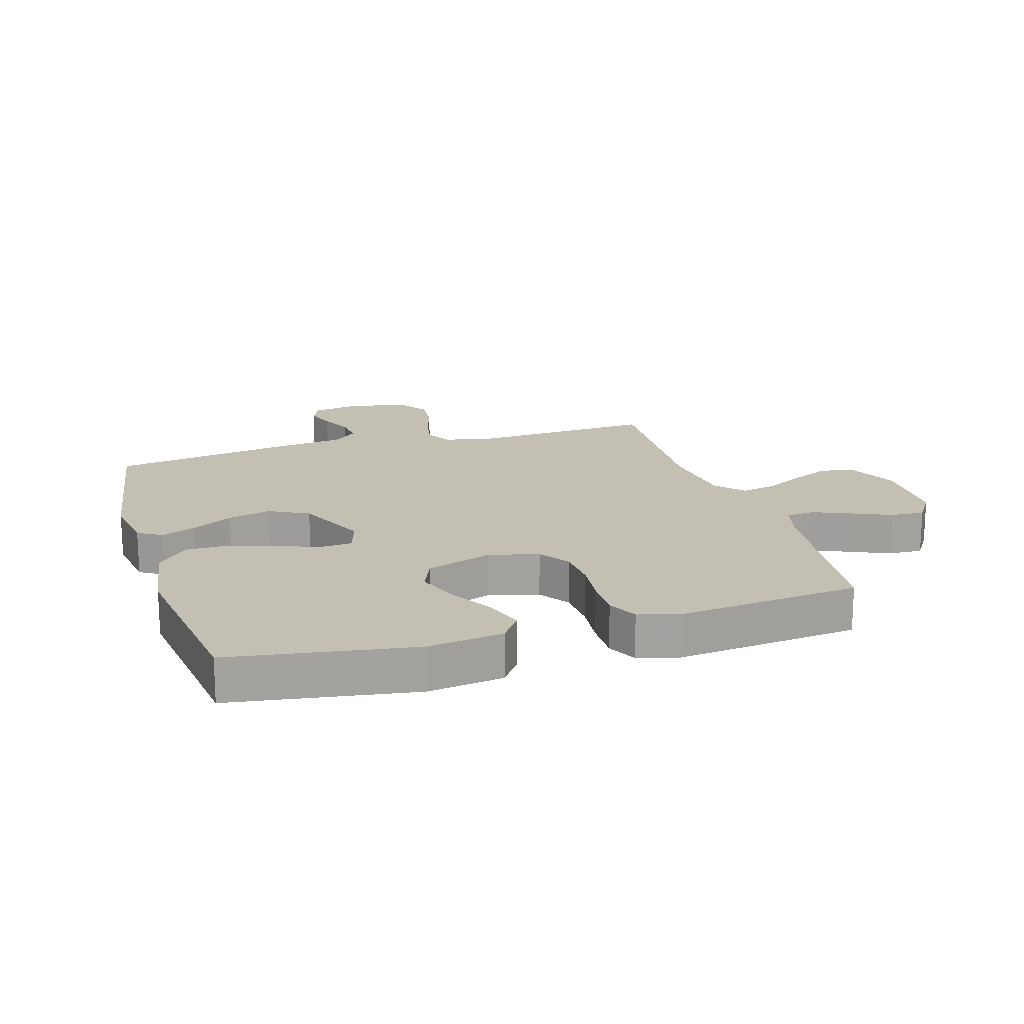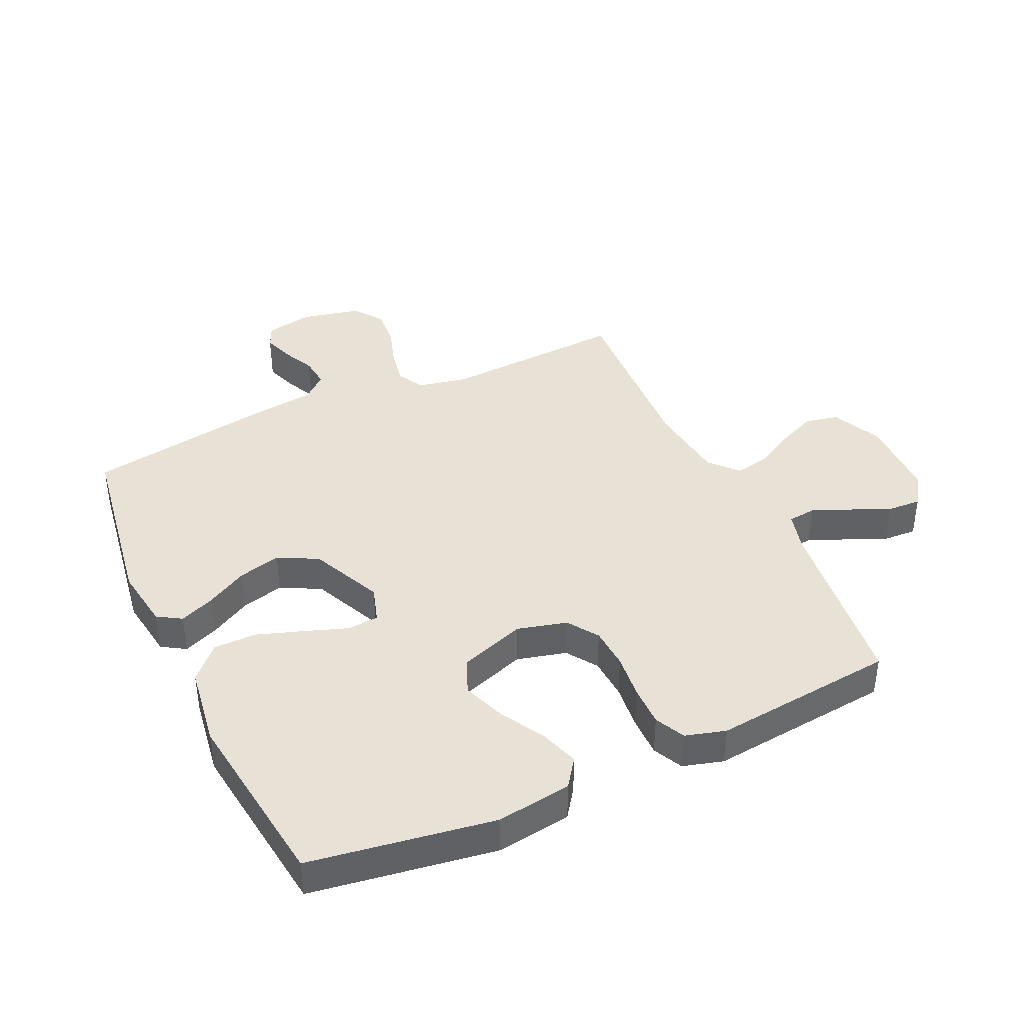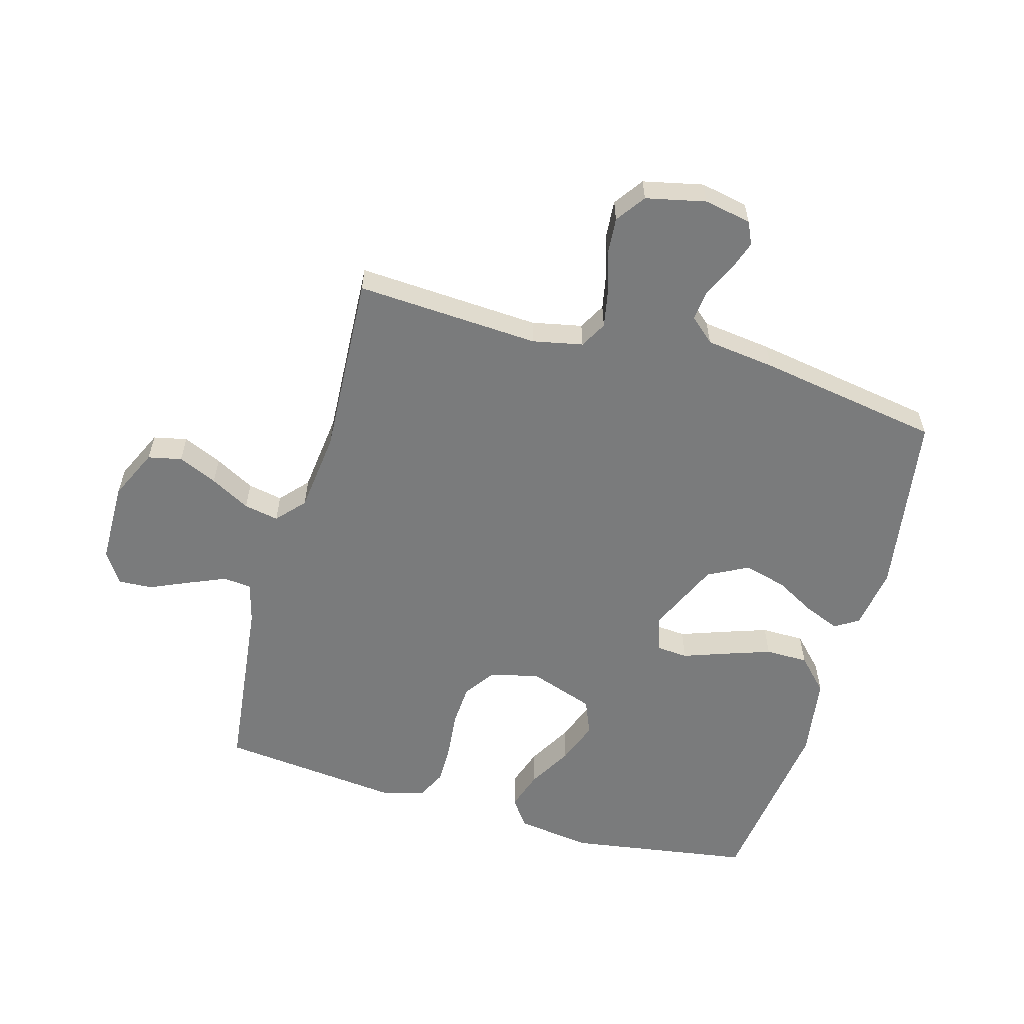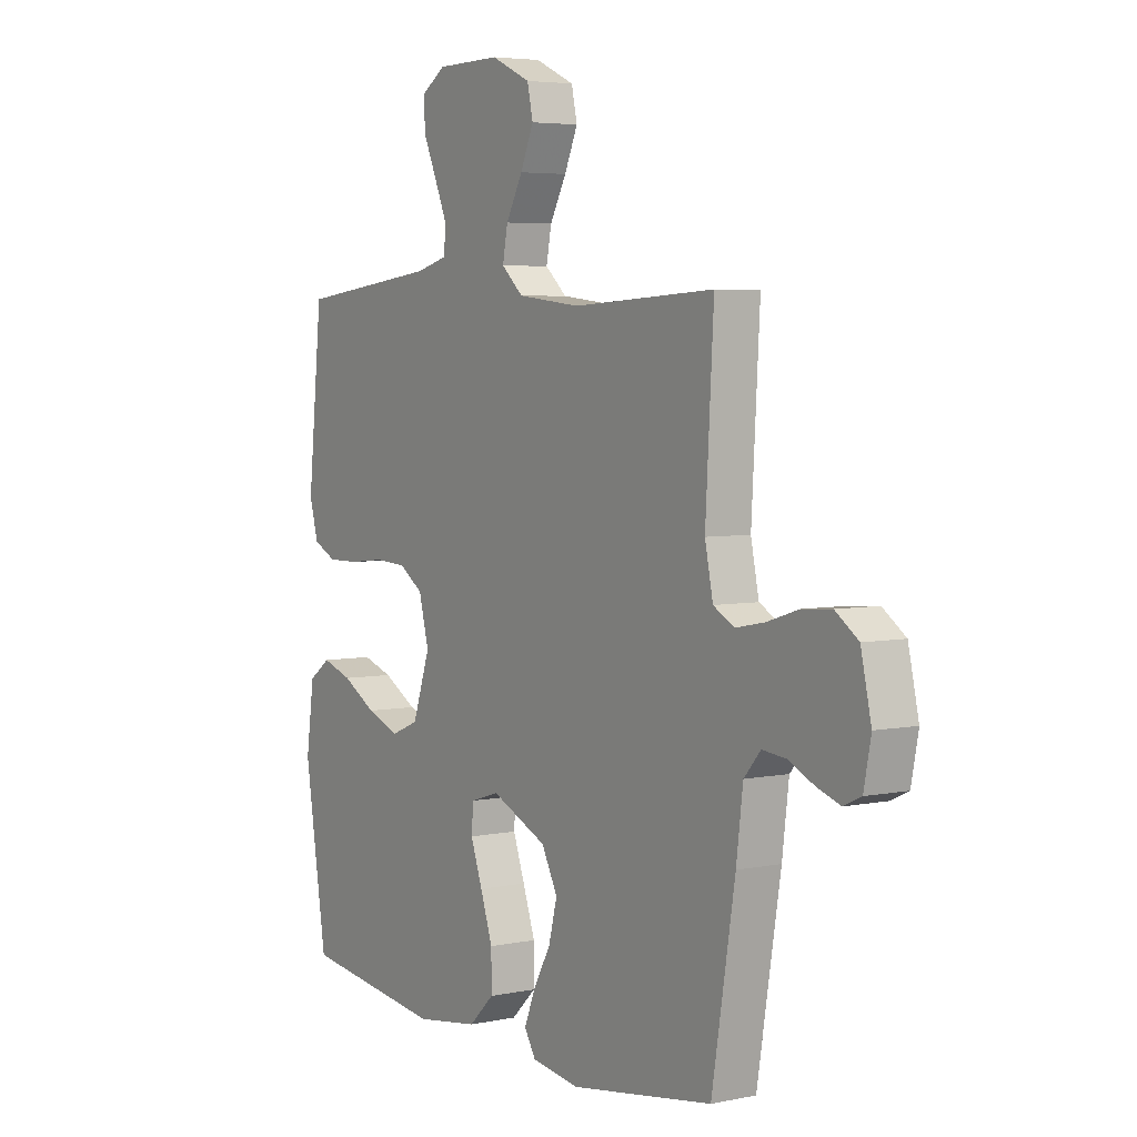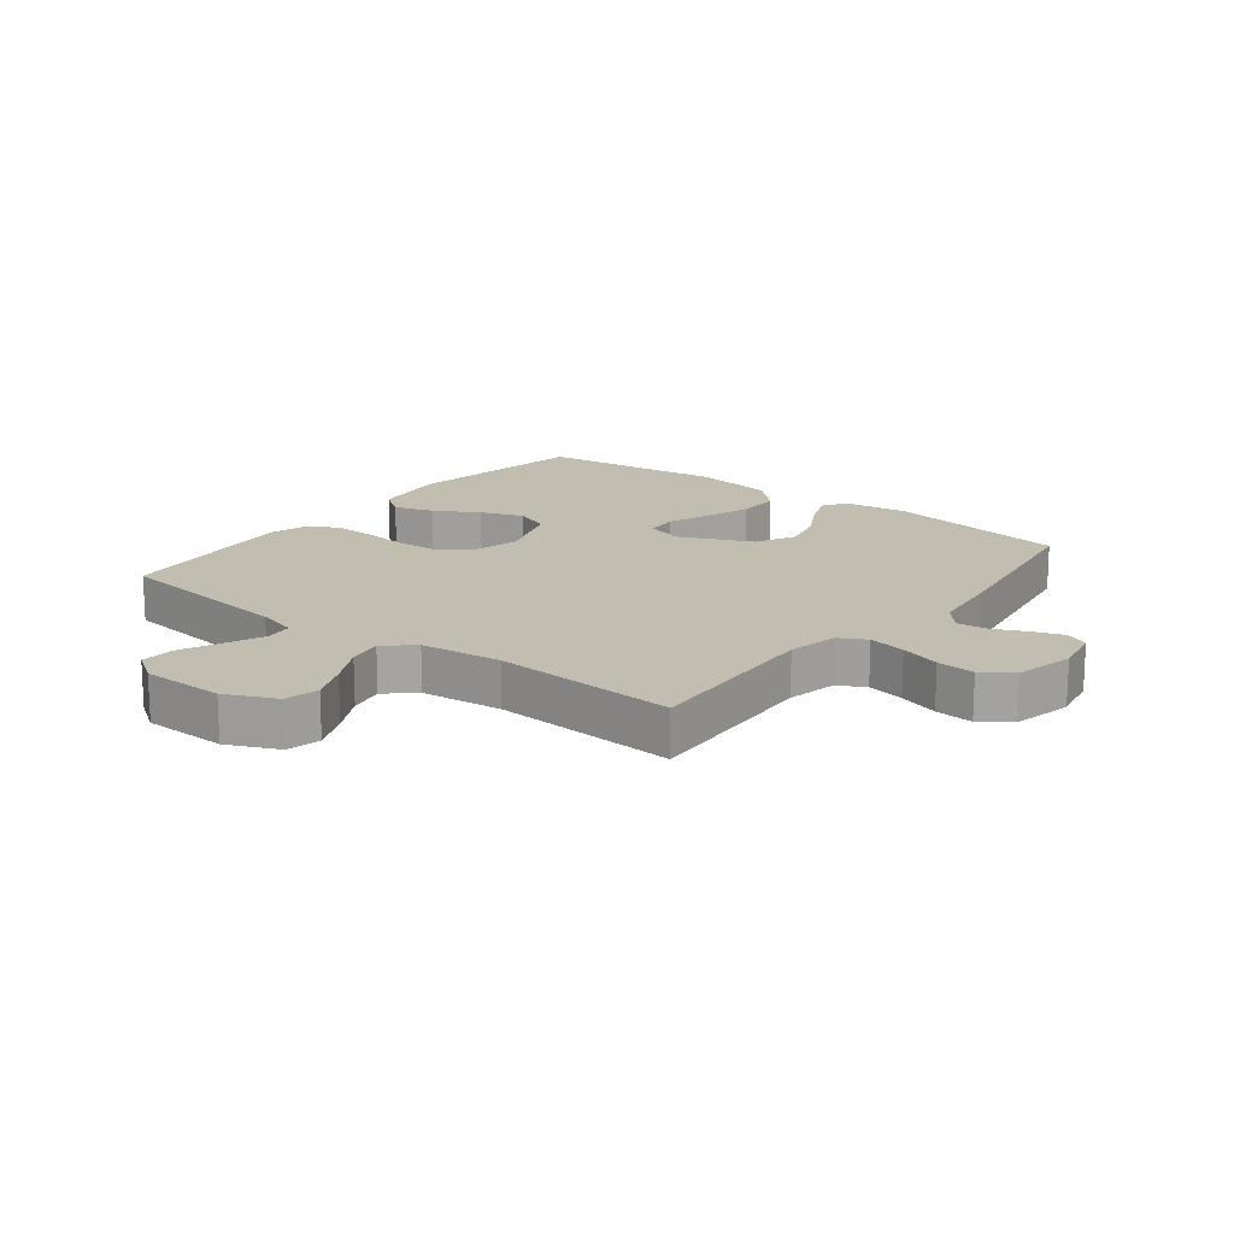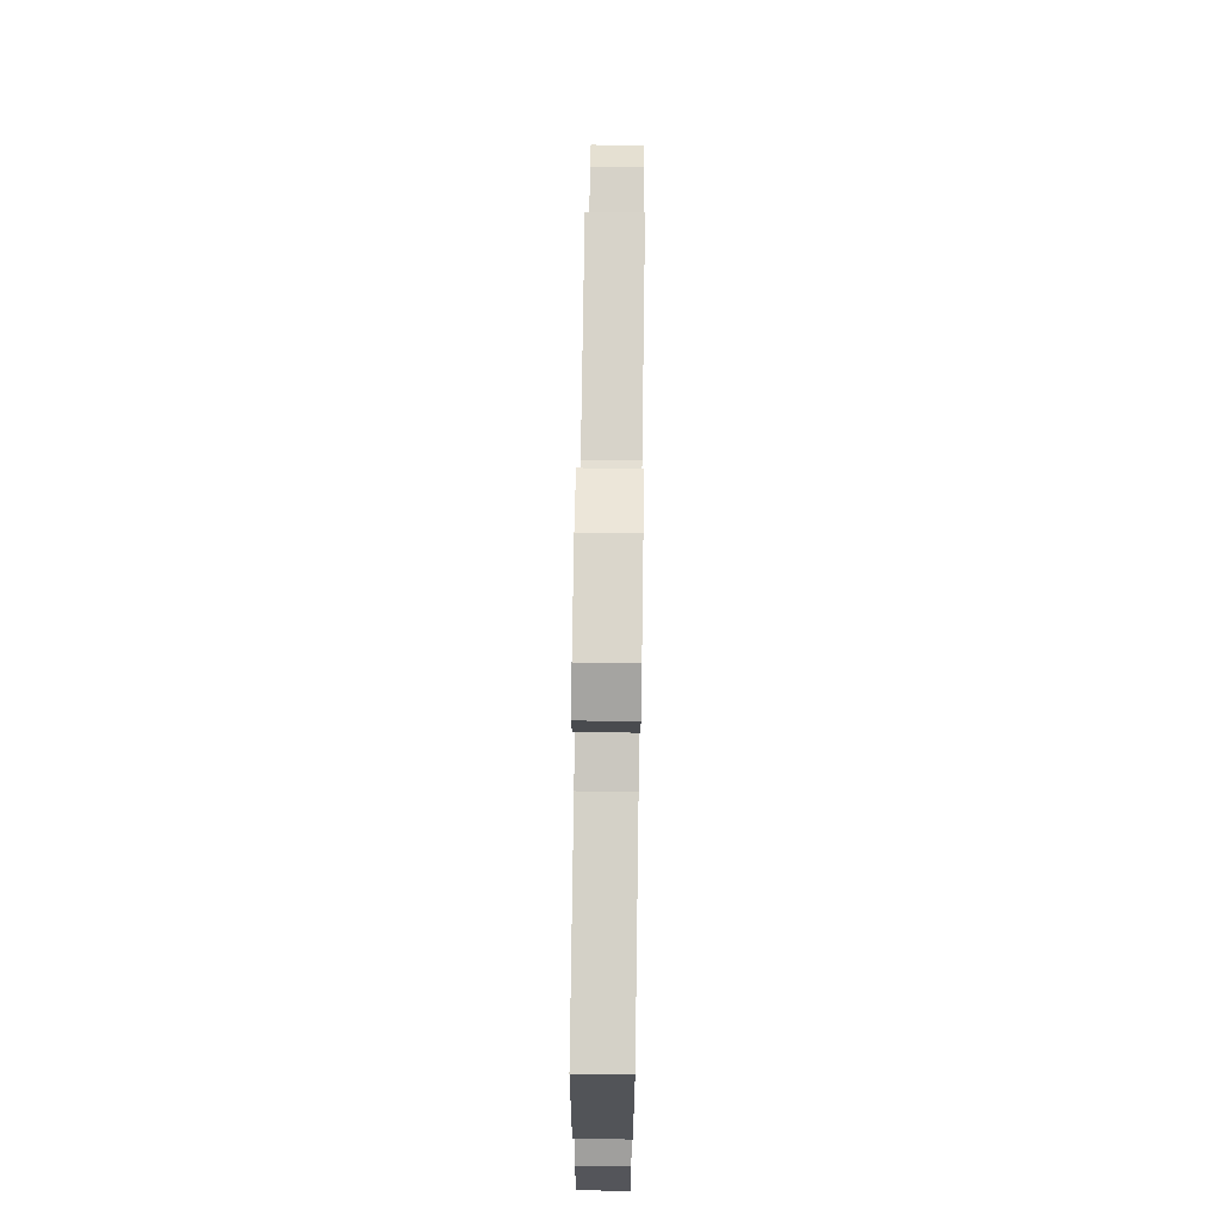
<metadata>
{"format":"obj","ext":"obj","renderer":"f3d","projection":"perspective","resolution":1024,"background":"white","views":[{"elev":17.8,"azim":-107.0,"up":"+Y"},{"elev":40.4,"azim":-115.0,"up":"+Y"},{"elev":-58.3,"azim":74.1,"up":"+Y"},{"elev":4.7,"azim":56.6,"up":"+Z"},{"elev":16.9,"azim":38.0,"up":"+Y"},{"elev":72.9,"azim":-89.2,"up":"+Z"}]}
</metadata>
<code>
v -0.5 0.07 -0.5
v -0.547 0.07 -0.2
v -0.53 0.07 -0.077
v -0.484 0.07 -0.044
v -0.42 0.07 -0.065
v -0.348 0.07 -0.106
v -0.278 0.07 -0.132
v -0.22 0.07 -0.108
v -0.183 0.07 0
v -0.204 0.07 0.081
v -0.254 0.07 0.115
v -0.322 0.07 0.119
v -0.396 0.07 0.111
v -0.463 0.07 0.11
v -0.512 0.07 0.134
v -0.531 0.07 0.2
v -0.5 0.07 0.5
v -0.2 0.07 0.536
v -0.134 0.07 0.554
v -0.129 0.07 0.6
v -0.155 0.07 0.661
v -0.184 0.07 0.726
v -0.187 0.07 0.782
v -0.136 0.07 0.816
v 0 0.07 0.818
v 0.083 0.07 0.78
v 0.095 0.07 0.725
v 0.067 0.07 0.661
v 0.032 0.07 0.596
v 0.021 0.07 0.539
v 0.067 0.07 0.498
v 0.2 0.07 0.483
v 0.5 0.07 0.5
v 0.483 0.07 0.2
v 0.5 0.07 0.118
v 0.544 0.07 0.094
v 0.605 0.07 0.106
v 0.671 0.07 0.127
v 0.733 0.07 0.132
v 0.781 0.07 0.098
v 0.803 0.07 0
v 0.788 0.07 -0.077
v 0.751 0.07 -0.094
v 0.701 0.07 -0.077
v 0.648 0.07 -0.052
v 0.598 0.07 -0.047
v 0.563 0.07 -0.087
v 0.549 0.07 -0.2
v 0.5 0.07 -0.5
v 0.2 0.07 -0.547
v 0.098 0.07 -0.532
v 0.074 0.07 -0.493
v 0.097 0.07 -0.436
v 0.134 0.07 -0.369
v 0.152 0.07 -0.299
v 0.118 0.07 -0.234
v 0 0.07 -0.181
v -0.06 0.07 -0.2
v -0.064 0.07 -0.251
v -0.039 0.07 -0.321
v -0.013 0.07 -0.397
v -0.013 0.07 -0.467
v -0.066 0.07 -0.518
v -0.2 0.07 -0.538
v -0.5 0 -0.5
v -0.547 0 -0.2
v -0.53 0 -0.077
v -0.484 0 -0.044
v -0.42 0 -0.065
v -0.348 0 -0.106
v -0.278 0 -0.132
v -0.22 0 -0.108
v -0.183 0 0
v -0.204 0 0.081
v -0.254 0 0.115
v -0.322 0 0.119
v -0.396 0 0.111
v -0.463 0 0.11
v -0.512 0 0.134
v -0.531 0 0.2
v -0.5 0 0.5
v -0.2 0 0.536
v -0.134 0 0.554
v -0.129 0 0.6
v -0.155 0 0.661
v -0.184 0 0.726
v -0.187 0 0.782
v -0.136 0 0.816
v 0 0 0.818
v 0.083 0 0.78
v 0.095 0 0.725
v 0.067 0 0.661
v 0.032 0 0.596
v 0.021 0 0.539
v 0.067 0 0.498
v 0.2 0 0.483
v 0.5 0 0.5
v 0.483 0 0.2
v 0.5 0 0.118
v 0.544 0 0.094
v 0.605 0 0.106
v 0.671 0 0.127
v 0.733 0 0.132
v 0.781 0 0.098
v 0.803 0 0
v 0.788 0 -0.077
v 0.751 0 -0.094
v 0.701 0 -0.077
v 0.648 0 -0.052
v 0.598 0 -0.047
v 0.563 0 -0.087
v 0.549 0 -0.2
v 0.5 0 -0.5
v 0.2 0 -0.547
v 0.098 0 -0.532
v 0.074 0 -0.493
v 0.097 0 -0.436
v 0.134 0 -0.369
v 0.152 0 -0.299
v 0.118 0 -0.234
v 0 0 -0.181
v -0.06 0 -0.2
v -0.064 0 -0.251
v -0.039 0 -0.321
v -0.013 0 -0.397
v -0.013 0 -0.467
v -0.066 0 -0.518
v -0.2 0 -0.538
f 59 60 61 62
f 59 62 63 64
f 51 52 53 54
f 51 54 55
f 50 51 55
f 47 48 49 50
f 47 50 55
f 46 47 55 56
f 42 43 44 45
f 40 41 42 45
f 40 45 46
f 37 38 39 40
f 36 37 40 46
f 35 36 46 56
f 32 33 34
f 31 32 34 35
f 26 27 28 29
f 24 25 26 29
f 24 29 30
f 21 22 23 24
f 20 21 24 30
f 19 20 30 31
f 15 16 17 18
f 12 13 14 15
f 11 12 15 18
f 10 11 18 19
f 3 4 5 6
f 3 6 7
f 2 3 7
f 1 2 7
f 58 59 64 1
f 31 35 56 57
f 31 57 58
f 9 10 19 31
f 8 9 31 58
f 1 7 8 58
f 126 125 124 123
f 128 127 126 123
f 118 117 116 115
f 119 118 115
f 119 115 114
f 114 113 112 111
f 119 114 111
f 120 119 111 110
f 109 108 107 106
f 109 106 105 104
f 110 109 104
f 104 103 102 101
f 110 104 101 100
f 120 110 100 99
f 98 97 96
f 99 98 96 95
f 93 92 91 90
f 93 90 89 88
f 94 93 88
f 88 87 86 85
f 94 88 85 84
f 95 94 84 83
f 82 81 80 79
f 79 78 77 76
f 82 79 76 75
f 83 82 75 74
f 70 69 68 67
f 71 70 67
f 71 67 66
f 71 66 65
f 65 128 123 122
f 121 120 99 95
f 122 121 95
f 95 83 74 73
f 122 95 73 72
f 122 72 71 65
f 1 65 66 2
f 2 66 67 3
f 3 67 68 4
f 4 68 69 5
f 5 69 70 6
f 6 70 71 7
f 7 71 72 8
f 8 72 73 9
f 9 73 74 10
f 10 74 75 11
f 11 75 76 12
f 12 76 77 13
f 13 77 78 14
f 14 78 79 15
f 15 79 80 16
f 16 80 81 17
f 17 81 82 18
f 18 82 83 19
f 19 83 84 20
f 20 84 85 21
f 21 85 86 22
f 22 86 87 23
f 23 87 88 24
f 24 88 89 25
f 25 89 90 26
f 26 90 91 27
f 27 91 92 28
f 28 92 93 29
f 29 93 94 30
f 30 94 95 31
f 31 95 96 32
f 32 96 97 33
f 33 97 98 34
f 34 98 99 35
f 35 99 100 36
f 36 100 101 37
f 37 101 102 38
f 38 102 103 39
f 39 103 104 40
f 40 104 105 41
f 41 105 106 42
f 42 106 107 43
f 43 107 108 44
f 44 108 109 45
f 45 109 110 46
f 46 110 111 47
f 47 111 112 48
f 48 112 113 49
f 49 113 114 50
f 50 114 115 51
f 51 115 116 52
f 52 116 117 53
f 53 117 118 54
f 54 118 119 55
f 55 119 120 56
f 56 120 121 57
f 57 121 122 58
f 58 122 123 59
f 59 123 124 60
f 60 124 125 61
f 61 125 126 62
f 62 126 127 63
f 63 127 128 64
f 64 128 65 1

</code>
